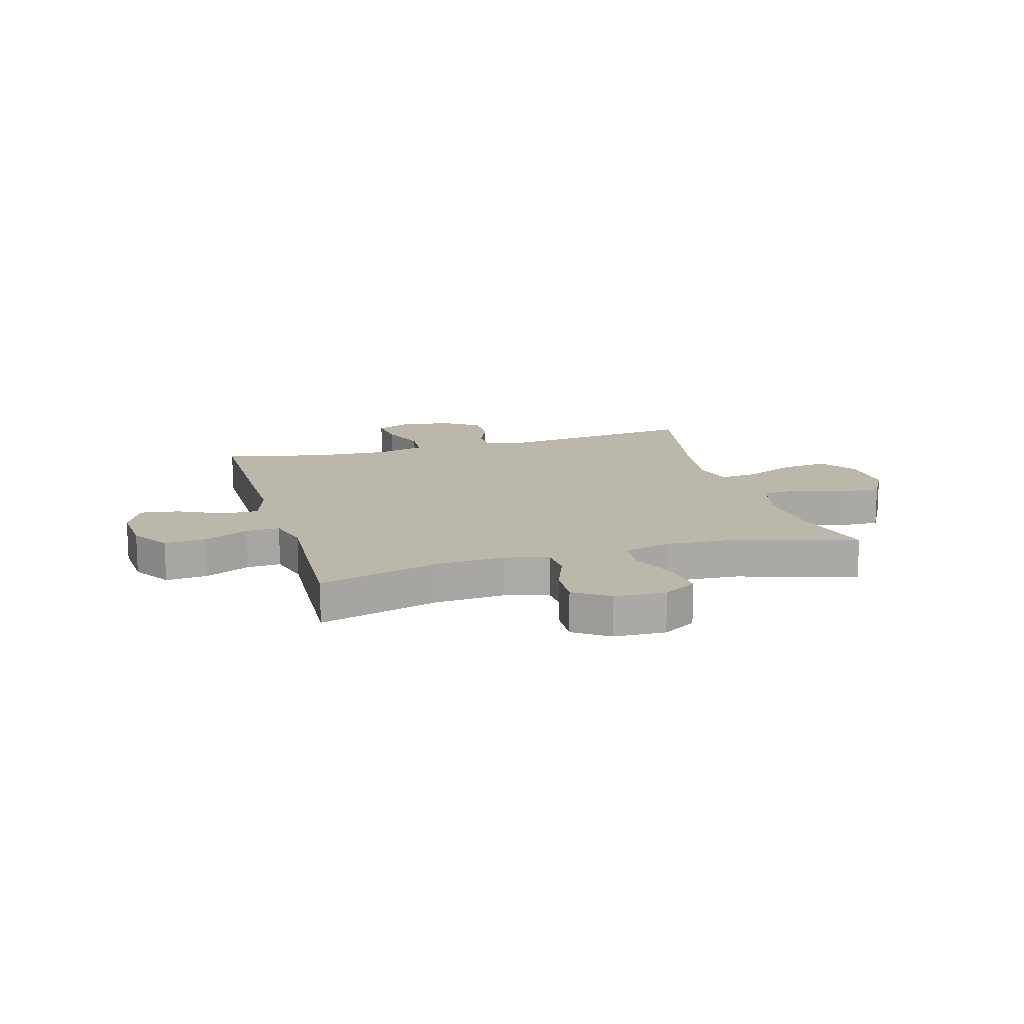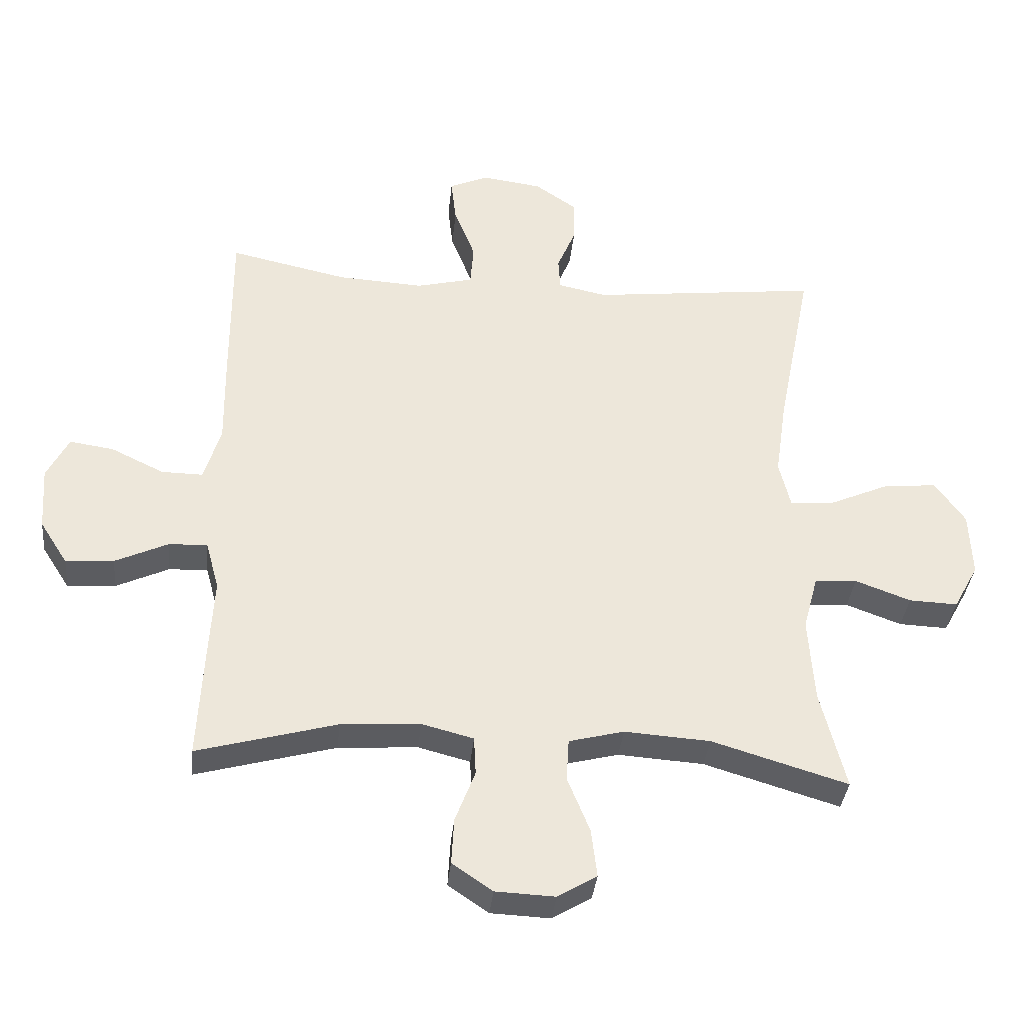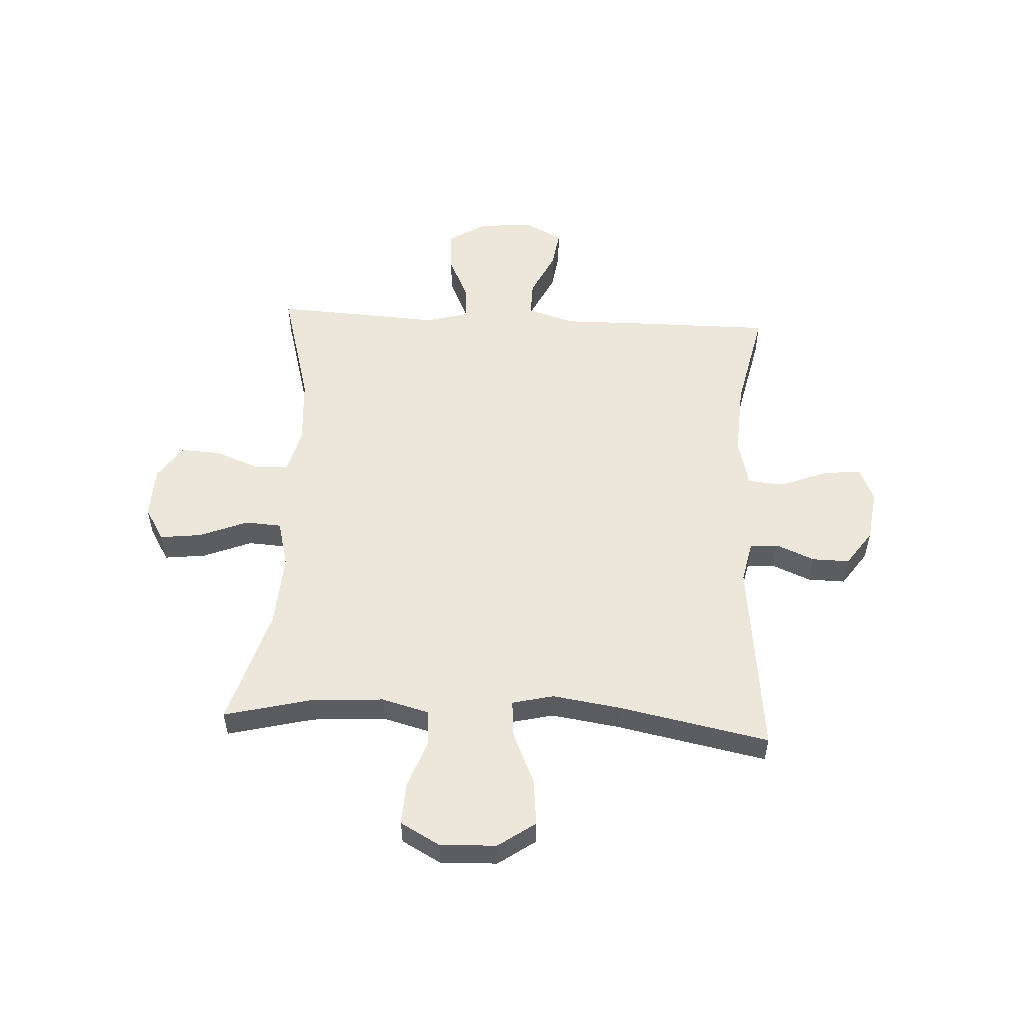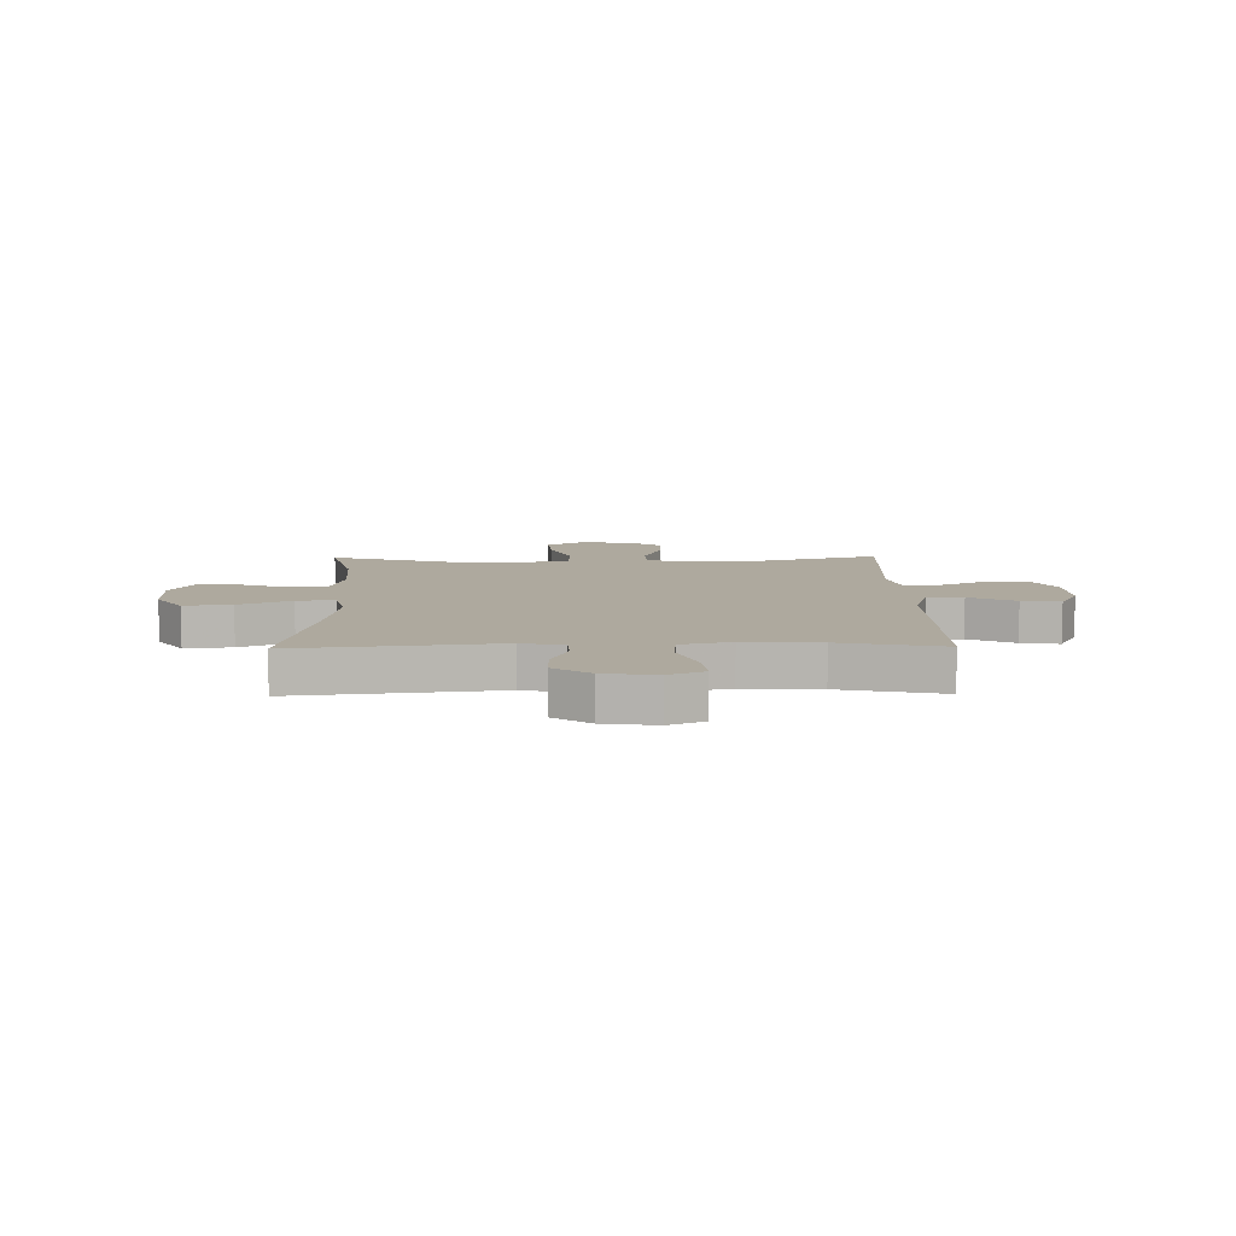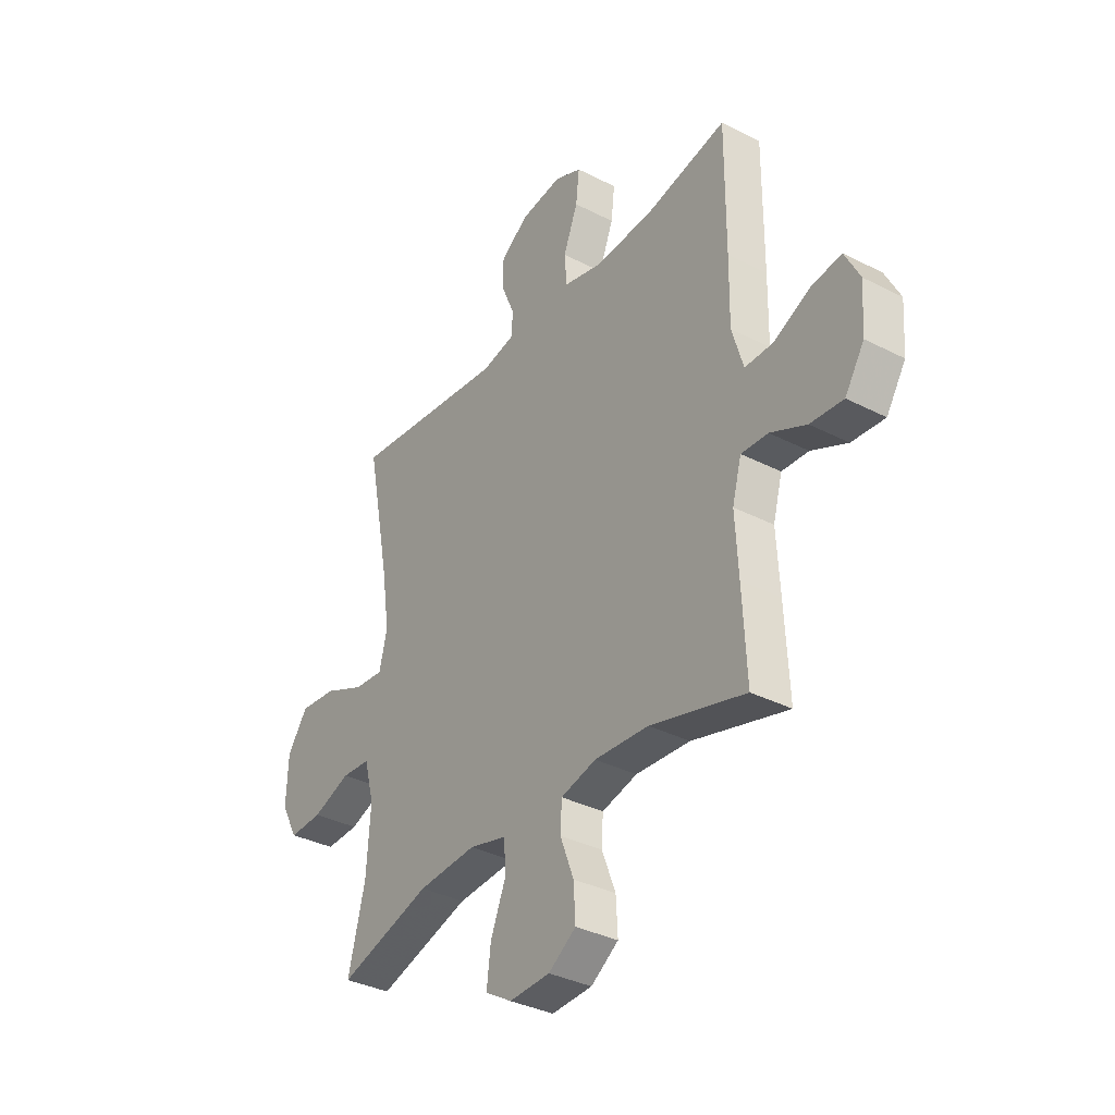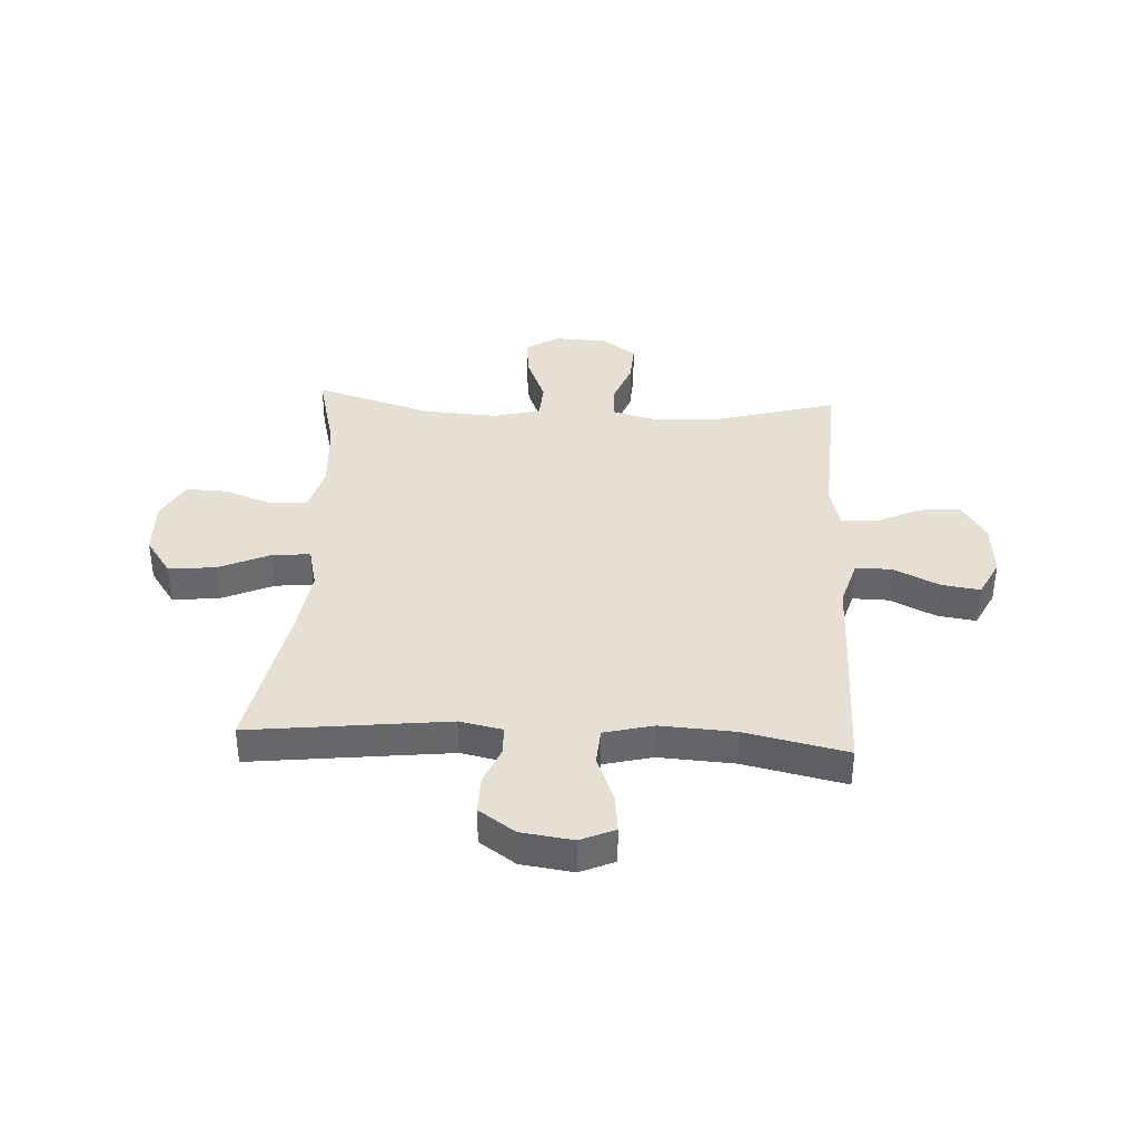
<metadata>
{"format":"obj","ext":"obj","renderer":"f3d","projection":"perspective","resolution":1024,"background":"white","views":[{"elev":14.5,"azim":163.9,"up":"+Y"},{"elev":-36.1,"azim":174.3,"up":"+Z"},{"elev":53.8,"azim":-86.9,"up":"+Y"},{"elev":9.0,"azim":-1.0,"up":"+Y"},{"elev":-35.0,"azim":55.6,"up":"+Z"},{"elev":38.0,"azim":3.1,"up":"+Y"}]}
</metadata>
<code>
v -0.5 0.07 -0.5
v -0.461 0.07 -0.344
v -0.452 0.07 -0.211
v -0.475 0.07 -0.125
v -0.541 0.07 -0.12
v -0.628 0.07 -0.152
v -0.704 0.07 -0.155
v -0.743 0.07 -0.084
v -0.739 0.07 0.018
v -0.692 0.07 0.085
v -0.607 0.07 0.076
v -0.514 0.07 0.035
v -0.446 0.07 0.029
v -0.428 0.07 0.104
v -0.446 0.07 0.227
v -0.5 0.07 0.5
v -0.142 0.07 0.459
v -0.066 0.07 0.475
v -0.063 0.07 0.526
v -0.092 0.07 0.595
v -0.093 0.07 0.663
v -0.028 0.07 0.708
v 0.066 0.07 0.721
v 0.128 0.07 0.694
v 0.12 0.07 0.624
v 0.087 0.07 0.54
v 0.092 0.07 0.474
v 0.181 0.07 0.452
v 0.316 0.07 0.46
v 0.5 0.07 0.5
v 0.499 0.07 0.24
v 0.497 0.07 0.103
v 0.523 0.07 0.016
v 0.588 0.07 0.017
v 0.671 0.07 0.057
v 0.74 0.07 0.067
v 0.774 0.07 0
v 0.767 0.07 -0.1
v 0.723 0.07 -0.169
v 0.648 0.07 -0.163
v 0.566 0.07 -0.125
v 0.505 0.07 -0.122
v 0.484 0.07 -0.199
v 0.491 0.07 -0.322
v 0.5 0.07 -0.5
v 0.282 0.07 -0.44
v 0.158 0.07 -0.432
v 0.077 0.07 -0.453
v 0.074 0.07 -0.513
v 0.105 0.07 -0.594
v 0.109 0.07 -0.667
v 0.046 0.07 -0.71
v -0.047 0.07 -0.714
v -0.108 0.07 -0.677
v -0.099 0.07 -0.602
v -0.064 0.07 -0.515
v -0.068 0.07 -0.449
v -0.154 0.07 -0.427
v -0.288 0.07 -0.436
v -0.5 0 -0.5
v -0.461 0 -0.344
v -0.452 0 -0.211
v -0.475 0 -0.125
v -0.541 0 -0.12
v -0.628 0 -0.152
v -0.704 0 -0.155
v -0.743 0 -0.084
v -0.739 0 0.018
v -0.692 0 0.085
v -0.607 0 0.076
v -0.514 0 0.035
v -0.446 0 0.029
v -0.428 0 0.104
v -0.446 0 0.227
v -0.5 0 0.5
v -0.142 0 0.459
v -0.066 0 0.475
v -0.063 0 0.526
v -0.092 0 0.595
v -0.093 0 0.663
v -0.028 0 0.708
v 0.066 0 0.721
v 0.128 0 0.694
v 0.12 0 0.624
v 0.087 0 0.54
v 0.092 0 0.474
v 0.181 0 0.452
v 0.316 0 0.46
v 0.5 0 0.5
v 0.499 0 0.24
v 0.497 0 0.103
v 0.523 0 0.016
v 0.588 0 0.017
v 0.671 0 0.057
v 0.74 0 0.067
v 0.774 0 0
v 0.767 0 -0.1
v 0.723 0 -0.169
v 0.648 0 -0.163
v 0.566 0 -0.125
v 0.505 0 -0.122
v 0.484 0 -0.199
v 0.491 0 -0.322
v 0.5 0 -0.5
v 0.282 0 -0.44
v 0.158 0 -0.432
v 0.077 0 -0.453
v 0.074 0 -0.513
v 0.105 0 -0.594
v 0.109 0 -0.667
v 0.046 0 -0.71
v -0.047 0 -0.714
v -0.108 0 -0.677
v -0.099 0 -0.602
v -0.064 0 -0.515
v -0.068 0 -0.449
v -0.154 0 -0.427
v -0.288 0 -0.436
f 54 55 56
f 53 54 56
f 52 53 56
f 51 52 56
f 50 51 56
f 49 50 56
f 48 49 56 57
f 47 48 57 58
f 43 44 45 46
f 42 43 46 47
f 39 40 41
f 38 39 41
f 37 38 41
f 36 37 41
f 35 36 41
f 34 35 41
f 33 34 41 42
f 42 47 58
f 33 42 58
f 32 33 58
f 32 58 59
f 31 32 59
f 30 31 59
f 29 30 59
f 24 25 26
f 23 24 26
f 22 23 26
f 21 22 26
f 20 21 26
f 19 20 26
f 18 19 26 27
f 17 18 27 28
f 15 16 17
f 14 15 17 28
f 10 11 12
f 9 10 12
f 8 9 12
f 7 8 12
f 6 7 12
f 5 6 12
f 4 5 12 13
f 28 29 59
f 14 28 59
f 13 14 59
f 4 13 59
f 3 4 59
f 2 3 59
f 1 2 59
f 115 114 113
f 115 113 112
f 115 112 111
f 115 111 110
f 115 110 109
f 115 109 108
f 116 115 108 107
f 117 116 107 106
f 105 104 103 102
f 106 105 102 101
f 100 99 98
f 100 98 97
f 100 97 96
f 100 96 95
f 100 95 94
f 100 94 93
f 101 100 93 92
f 117 106 101
f 117 101 92
f 117 92 91
f 118 117 91
f 118 91 90
f 118 90 89
f 118 89 88
f 85 84 83
f 85 83 82
f 85 82 81
f 85 81 80
f 85 80 79
f 85 79 78
f 86 85 78 77
f 87 86 77 76
f 76 75 74
f 87 76 74 73
f 71 70 69
f 71 69 68
f 71 68 67
f 71 67 66
f 71 66 65
f 71 65 64
f 72 71 64 63
f 118 88 87
f 118 87 73
f 118 73 72
f 118 72 63
f 118 63 62
f 118 62 61
f 118 61 60
f 1 60 61 2
f 2 61 62 3
f 3 62 63 4
f 4 63 64 5
f 5 64 65 6
f 6 65 66 7
f 7 66 67 8
f 8 67 68 9
f 9 68 69 10
f 10 69 70 11
f 11 70 71 12
f 12 71 72 13
f 13 72 73 14
f 14 73 74 15
f 15 74 75 16
f 16 75 76 17
f 17 76 77 18
f 18 77 78 19
f 19 78 79 20
f 20 79 80 21
f 21 80 81 22
f 22 81 82 23
f 23 82 83 24
f 24 83 84 25
f 25 84 85 26
f 26 85 86 27
f 27 86 87 28
f 28 87 88 29
f 29 88 89 30
f 30 89 90 31
f 31 90 91 32
f 32 91 92 33
f 33 92 93 34
f 34 93 94 35
f 35 94 95 36
f 36 95 96 37
f 37 96 97 38
f 38 97 98 39
f 39 98 99 40
f 40 99 100 41
f 41 100 101 42
f 42 101 102 43
f 43 102 103 44
f 44 103 104 45
f 45 104 105 46
f 46 105 106 47
f 47 106 107 48
f 48 107 108 49
f 49 108 109 50
f 50 109 110 51
f 51 110 111 52
f 52 111 112 53
f 53 112 113 54
f 54 113 114 55
f 55 114 115 56
f 56 115 116 57
f 57 116 117 58
f 58 117 118 59
f 59 118 60 1

</code>
